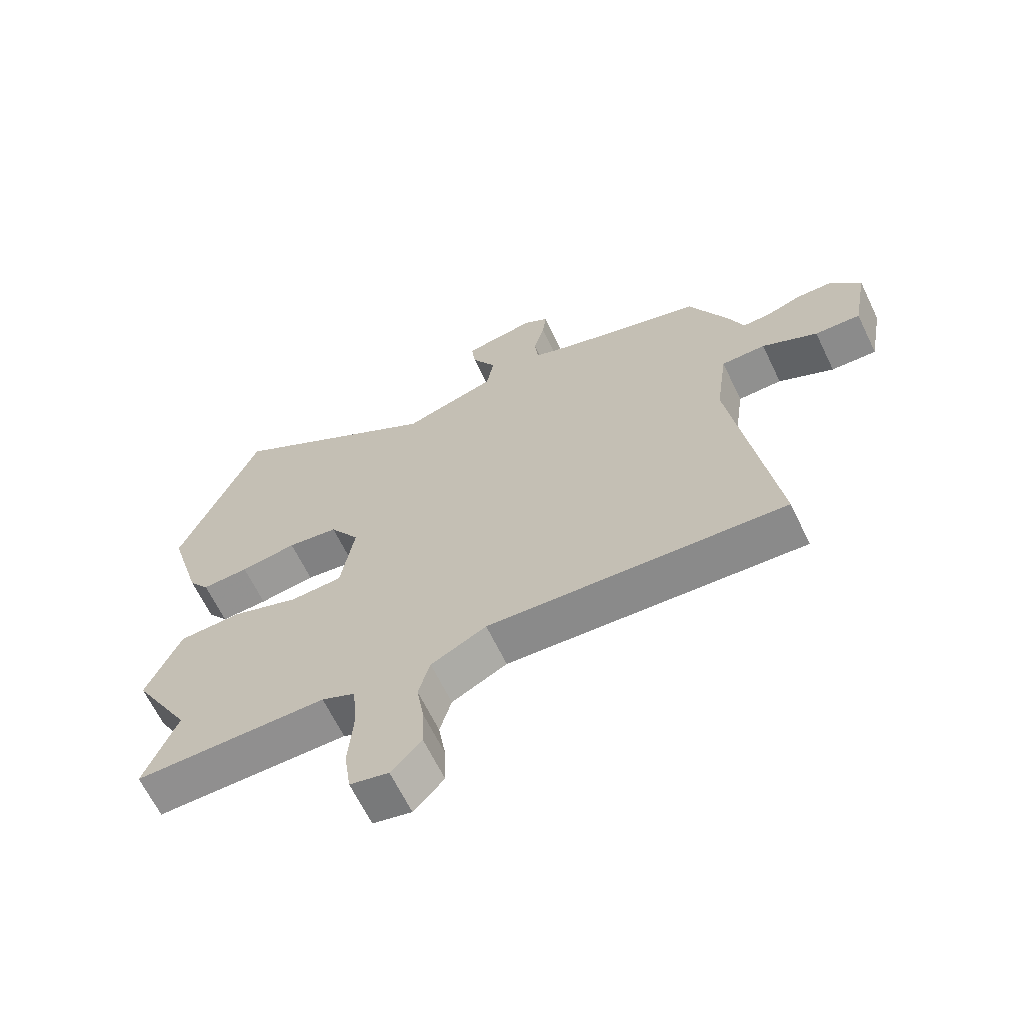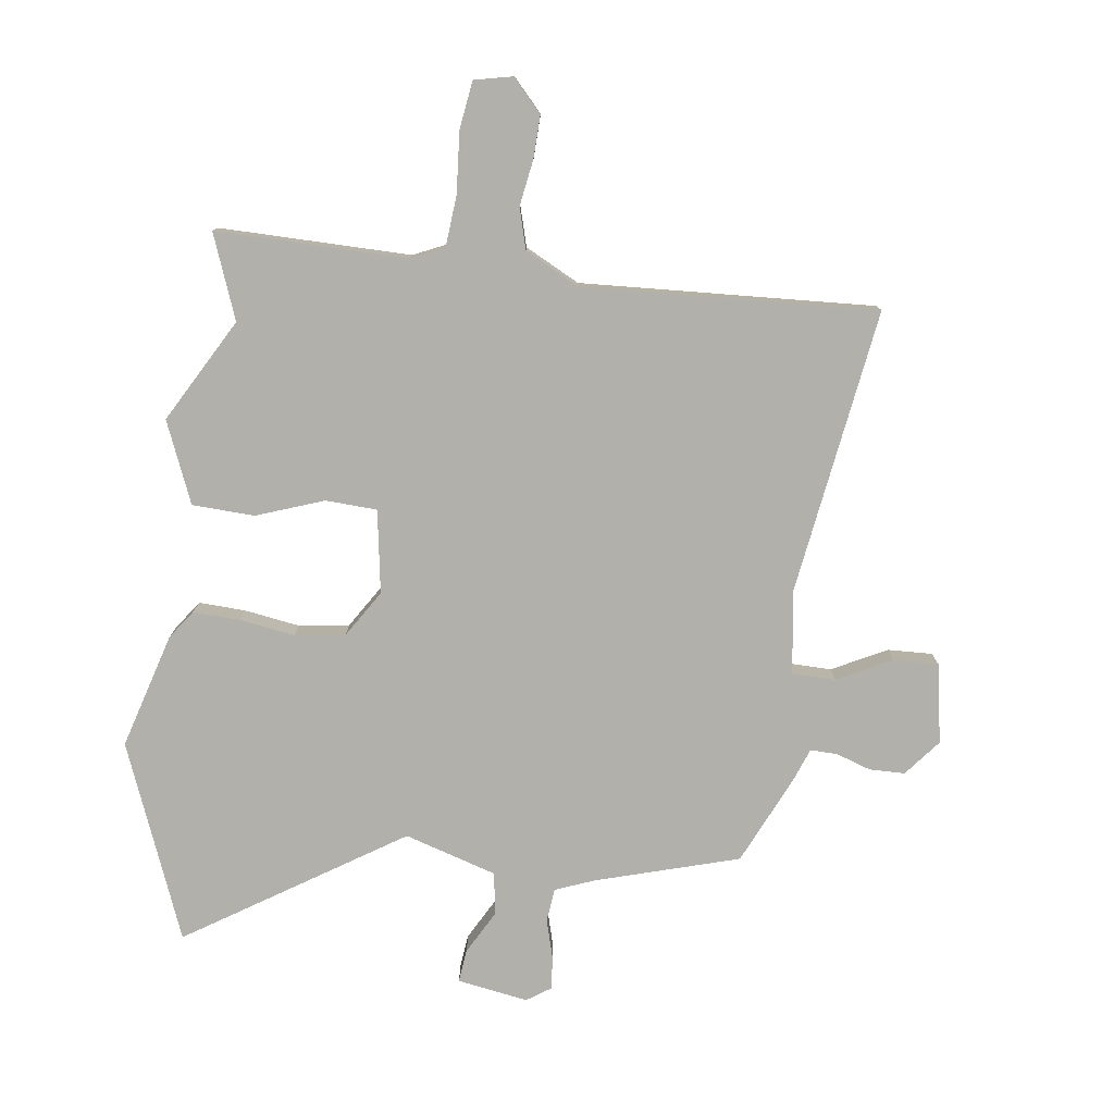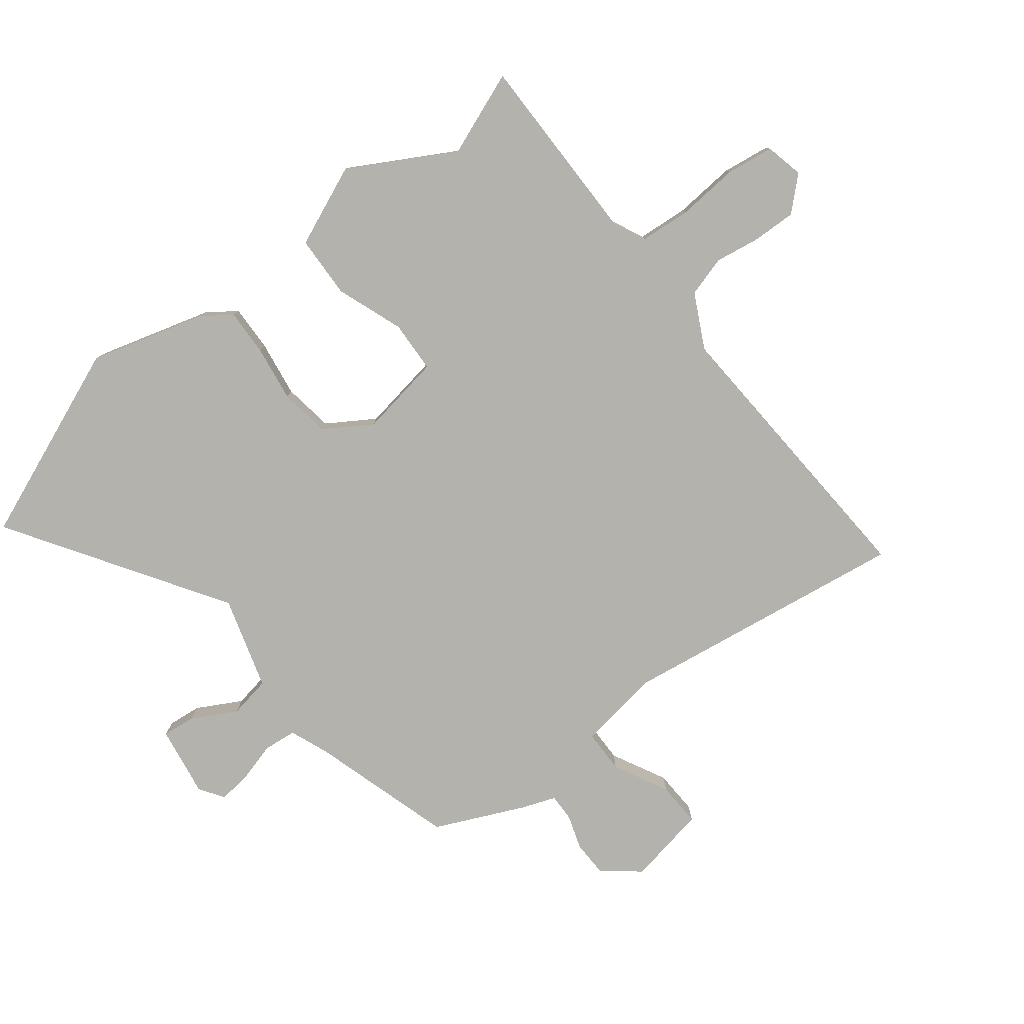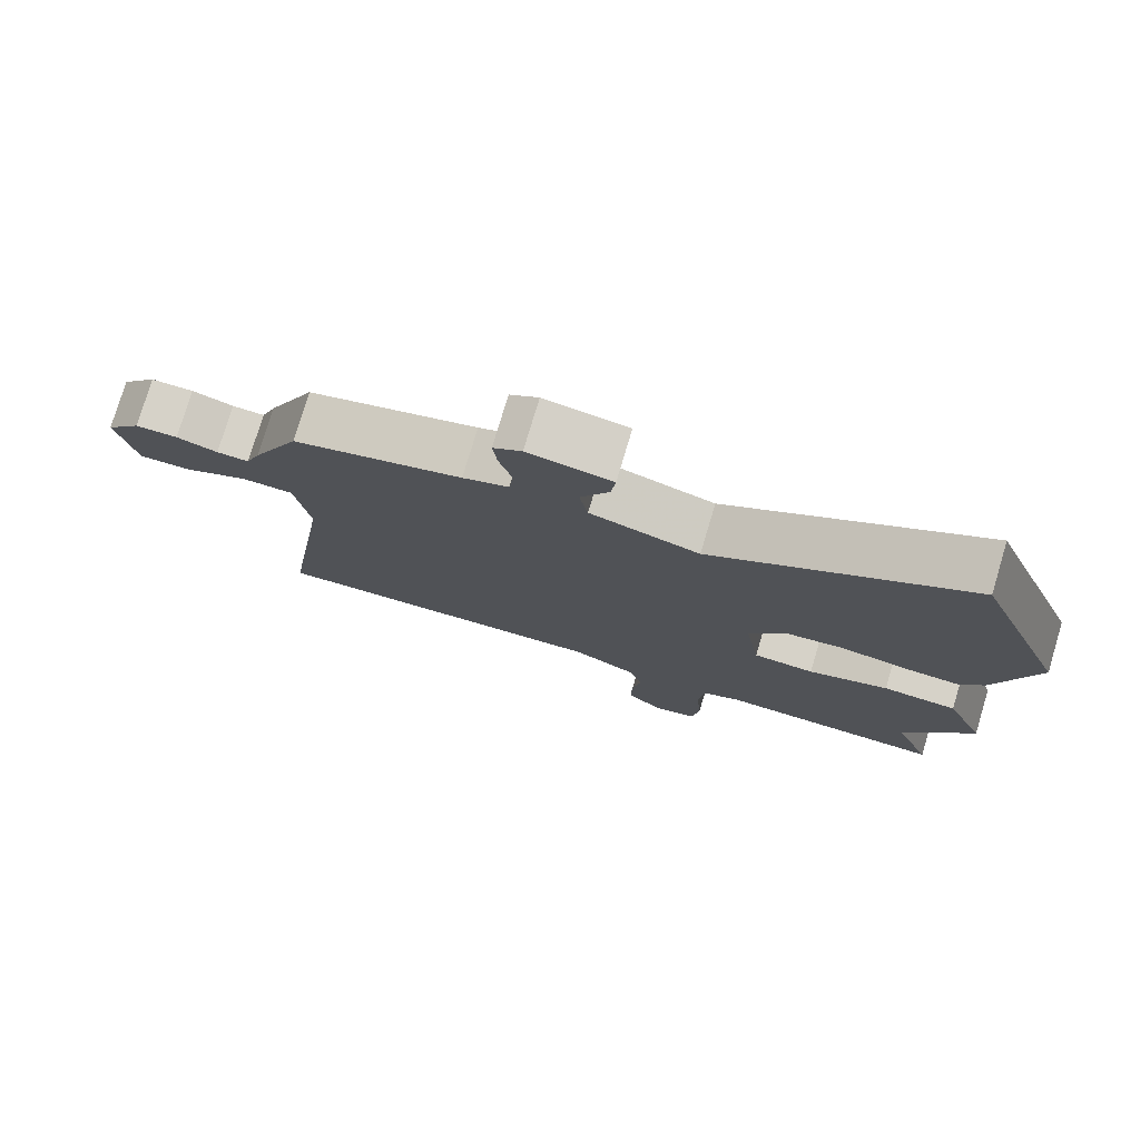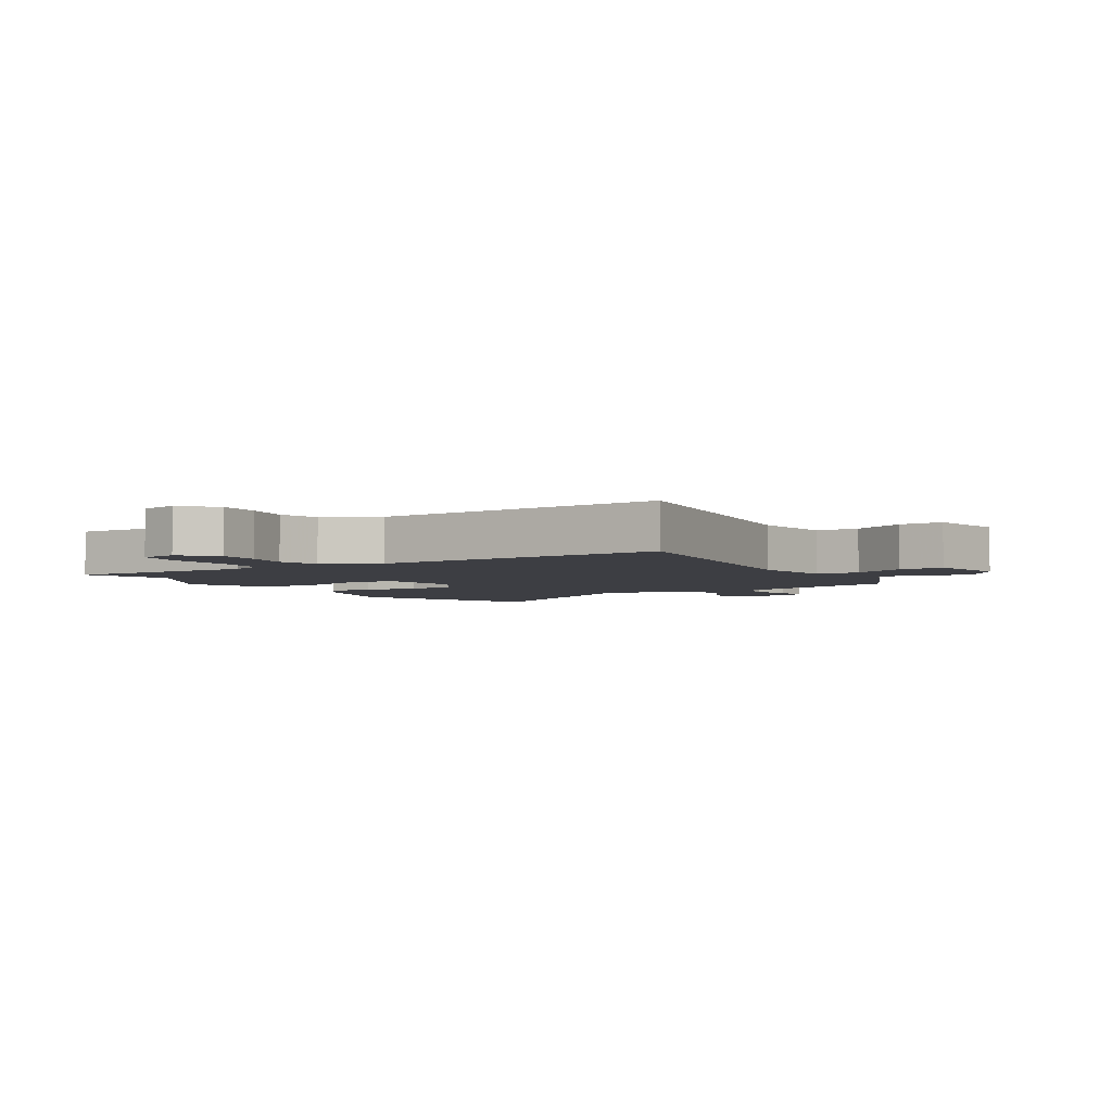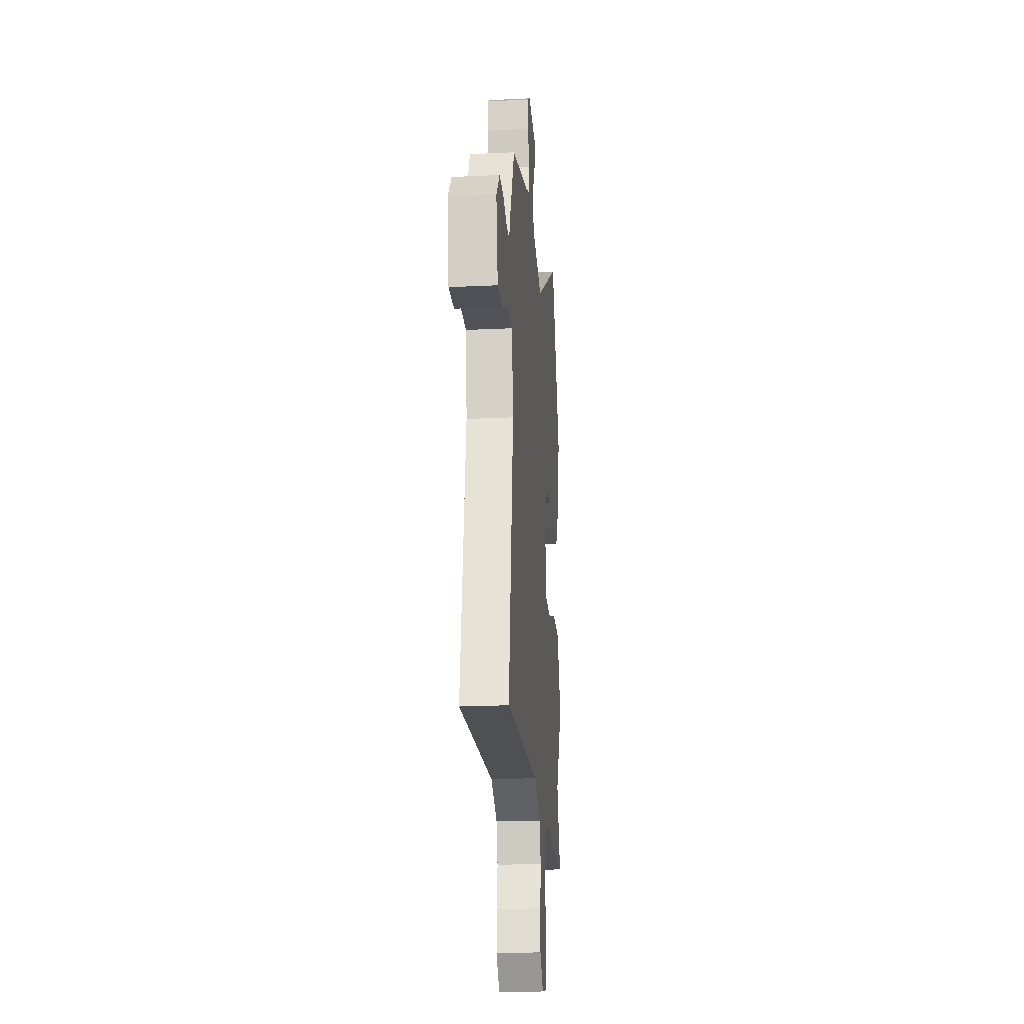
<metadata>
{"format":"obj","ext":"obj","renderer":"f3d","projection":"perspective","resolution":1024,"background":"white","views":[{"elev":-65.2,"azim":-154.2,"up":"+Z"},{"elev":-78.5,"azim":172.4,"up":"+Y"},{"elev":-79.5,"azim":128.0,"up":"+Y"},{"elev":77.7,"azim":16.7,"up":"+Z"},{"elev":-3.7,"azim":-148.4,"up":"+Y"},{"elev":-21.7,"azim":-85.1,"up":"+Z"}]}
</metadata>
<code>
v 0.448 0.07 -0.363
v 0.501 0.07 -0.502
v 0.186 0.07 -0.5
v 0.131 0.07 -0.525
v 0.124 0.07 -0.609
v 0.132 0.07 -0.711
v 0.121 0.07 -0.789
v 0.058 0.07 -0.803
v 0.009 0.07 -0.75
v 0.011 0.07 -0.679
v 0.023 0.07 -0.604
v 0.004 0.07 -0.537
v -0.086 0.07 -0.491
v -0.571 0.07 -0.518
v -0.501 0.07 -0.047
v -0.52 0.07 0.092
v -0.592 0.07 0.093
v -0.682 0.07 0.047
v -0.756 0.07 0.044
v -0.78 0.07 0.176
v -0.731 0.07 0.236
v -0.672 0.07 0.237
v -0.615 0.07 0.218
v -0.57 0.07 0.217
v -0.549 0.07 0.273
v -0.482 0.07 0.419
v -0.246 0.07 0.489
v -0.182 0.07 0.514
v -0.176 0.07 0.569
v -0.194 0.07 0.633
v -0.2 0.07 0.688
v -0.16 0.07 0.715
v -0.043 0.07 0.696
v -0.049 0.07 0.641
v -0.089 0.07 0.568
v -0.077 0.07 0.499
v 0.075 0.07 0.453
v 0.428 0.07 0.68
v 0.557 0.07 0.357
v 0.502 0.07 0.166
v 0.468 0.07 0.119
v 0.391 0.07 0.122
v 0.299 0.07 0.136
v 0.216 0.07 0.124
v 0.167 0.07 0.047
v 0.189 0.07 -0.09
v 0.274 0.07 -0.094
v 0.385 0.07 -0.054
v 0.488 0.07 -0.058
v 0.544 0.07 -0.192
v 0.448 0 -0.363
v 0.501 0 -0.502
v 0.186 0 -0.5
v 0.131 0 -0.525
v 0.124 0 -0.609
v 0.132 0 -0.711
v 0.121 0 -0.789
v 0.058 0 -0.803
v 0.009 0 -0.75
v 0.011 0 -0.679
v 0.023 0 -0.604
v 0.004 0 -0.537
v -0.086 0 -0.491
v -0.571 0 -0.518
v -0.501 0 -0.047
v -0.52 0 0.092
v -0.592 0 0.093
v -0.682 0 0.047
v -0.756 0 0.044
v -0.78 0 0.176
v -0.731 0 0.236
v -0.672 0 0.237
v -0.615 0 0.218
v -0.57 0 0.217
v -0.549 0 0.273
v -0.482 0 0.419
v -0.246 0 0.489
v -0.182 0 0.514
v -0.176 0 0.569
v -0.194 0 0.633
v -0.2 0 0.688
v -0.16 0 0.715
v -0.043 0 0.696
v -0.049 0 0.641
v -0.089 0 0.568
v -0.077 0 0.499
v 0.075 0 0.453
v 0.428 0 0.68
v 0.557 0 0.357
v 0.502 0 0.166
v 0.468 0 0.119
v 0.391 0 0.122
v 0.299 0 0.136
v 0.216 0 0.124
v 0.167 0 0.047
v 0.189 0 -0.09
v 0.274 0 -0.094
v 0.385 0 -0.054
v 0.488 0 -0.058
v 0.544 0 -0.192
f 49 50 1
f 48 49 1
f 47 48 1
f 1 2 3
f 47 1 3
f 46 47 3
f 45 46 3 4
f 41 42 43
f 40 41 43
f 39 40 43
f 38 39 43
f 37 38 43
f 36 37 43 44
f 33 34 35
f 32 33 35
f 31 32 35
f 30 31 35
f 29 30 35
f 28 29 35 36
f 36 44 45
f 28 36 45
f 27 28 45
f 45 4 5
f 27 45 5
f 26 27 5
f 25 26 5
f 24 25 5
f 21 22 23
f 20 21 23
f 19 20 23
f 18 19 23
f 17 18 23
f 13 14 15
f 12 13 15 16
f 9 10 11
f 8 9 11
f 7 8 11
f 6 7 11
f 5 6 11
f 5 11 12
f 24 5 12 16
f 16 17 23 24
f 51 100 99
f 51 99 98
f 51 98 97
f 53 52 51
f 53 51 97
f 53 97 96
f 54 53 96 95
f 93 92 91
f 93 91 90
f 93 90 89
f 93 89 88
f 93 88 87
f 94 93 87 86
f 85 84 83
f 85 83 82
f 85 82 81
f 85 81 80
f 85 80 79
f 86 85 79 78
f 95 94 86
f 95 86 78
f 95 78 77
f 55 54 95
f 55 95 77
f 55 77 76
f 55 76 75
f 55 75 74
f 73 72 71
f 73 71 70
f 73 70 69
f 73 69 68
f 73 68 67
f 65 64 63
f 66 65 63 62
f 61 60 59
f 61 59 58
f 61 58 57
f 61 57 56
f 61 56 55
f 62 61 55
f 66 62 55 74
f 74 73 67 66
f 1 51 52 2
f 2 52 53 3
f 3 53 54 4
f 4 54 55 5
f 5 55 56 6
f 6 56 57 7
f 7 57 58 8
f 8 58 59 9
f 9 59 60 10
f 10 60 61 11
f 11 61 62 12
f 12 62 63 13
f 13 63 64 14
f 14 64 65 15
f 15 65 66 16
f 16 66 67 17
f 17 67 68 18
f 18 68 69 19
f 19 69 70 20
f 20 70 71 21
f 21 71 72 22
f 22 72 73 23
f 23 73 74 24
f 24 74 75 25
f 25 75 76 26
f 26 76 77 27
f 27 77 78 28
f 28 78 79 29
f 29 79 80 30
f 30 80 81 31
f 31 81 82 32
f 32 82 83 33
f 33 83 84 34
f 34 84 85 35
f 35 85 86 36
f 36 86 87 37
f 37 87 88 38
f 38 88 89 39
f 39 89 90 40
f 40 90 91 41
f 41 91 92 42
f 42 92 93 43
f 43 93 94 44
f 44 94 95 45
f 45 95 96 46
f 46 96 97 47
f 47 97 98 48
f 48 98 99 49
f 49 99 100 50
f 50 100 51 1

</code>
